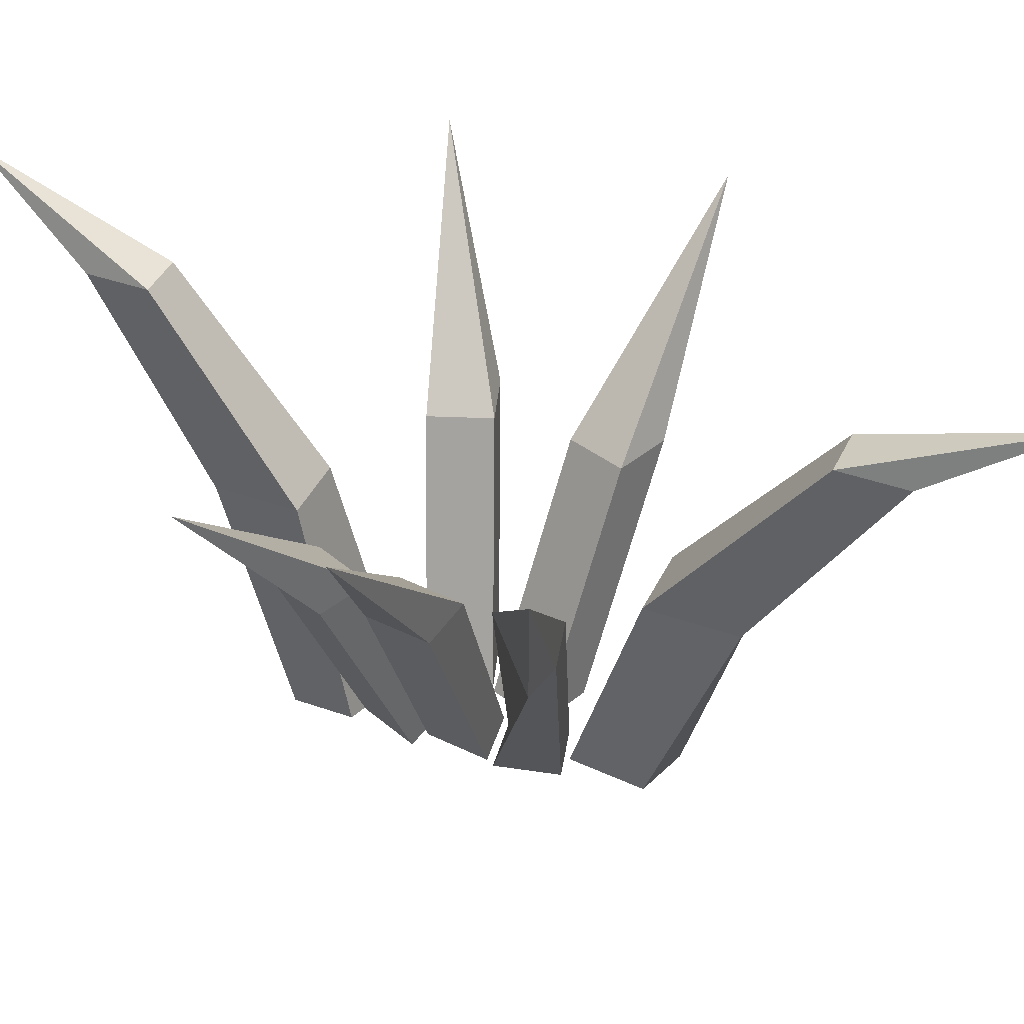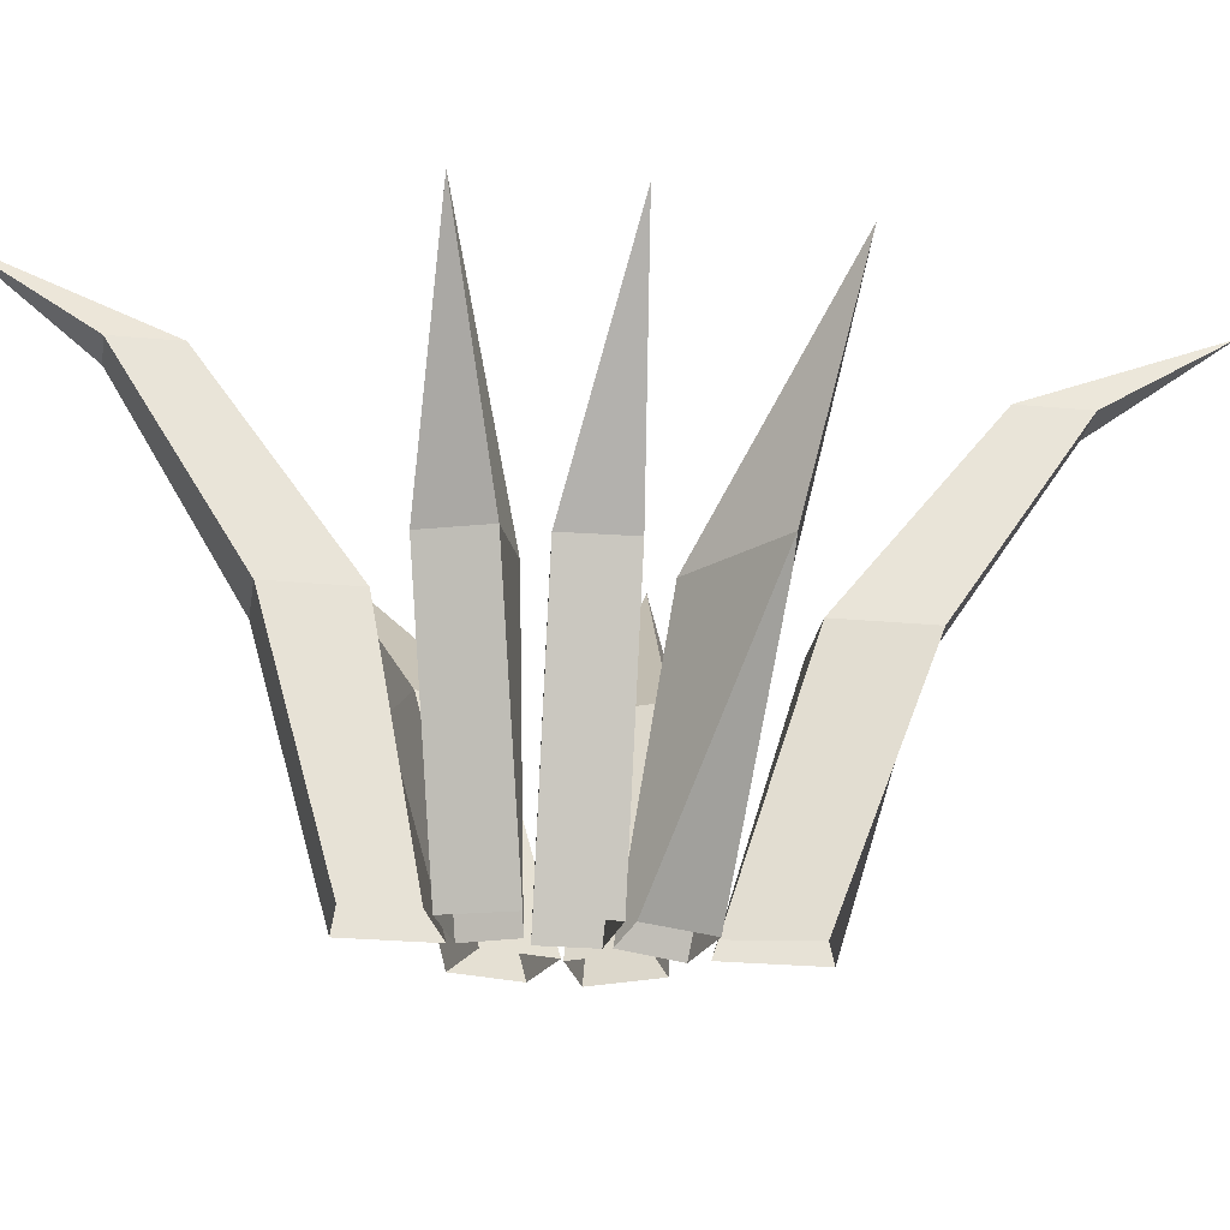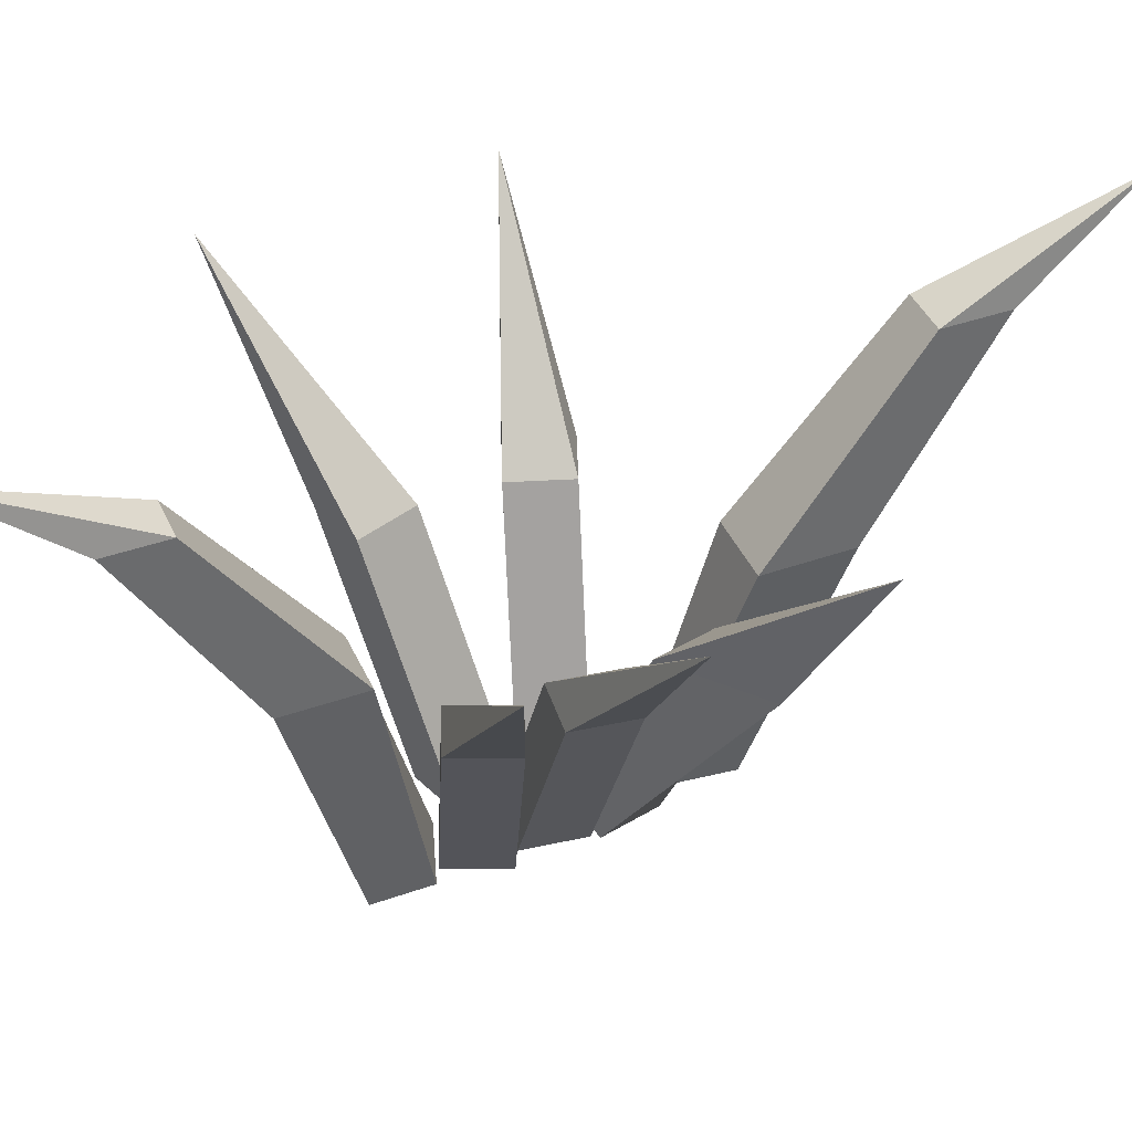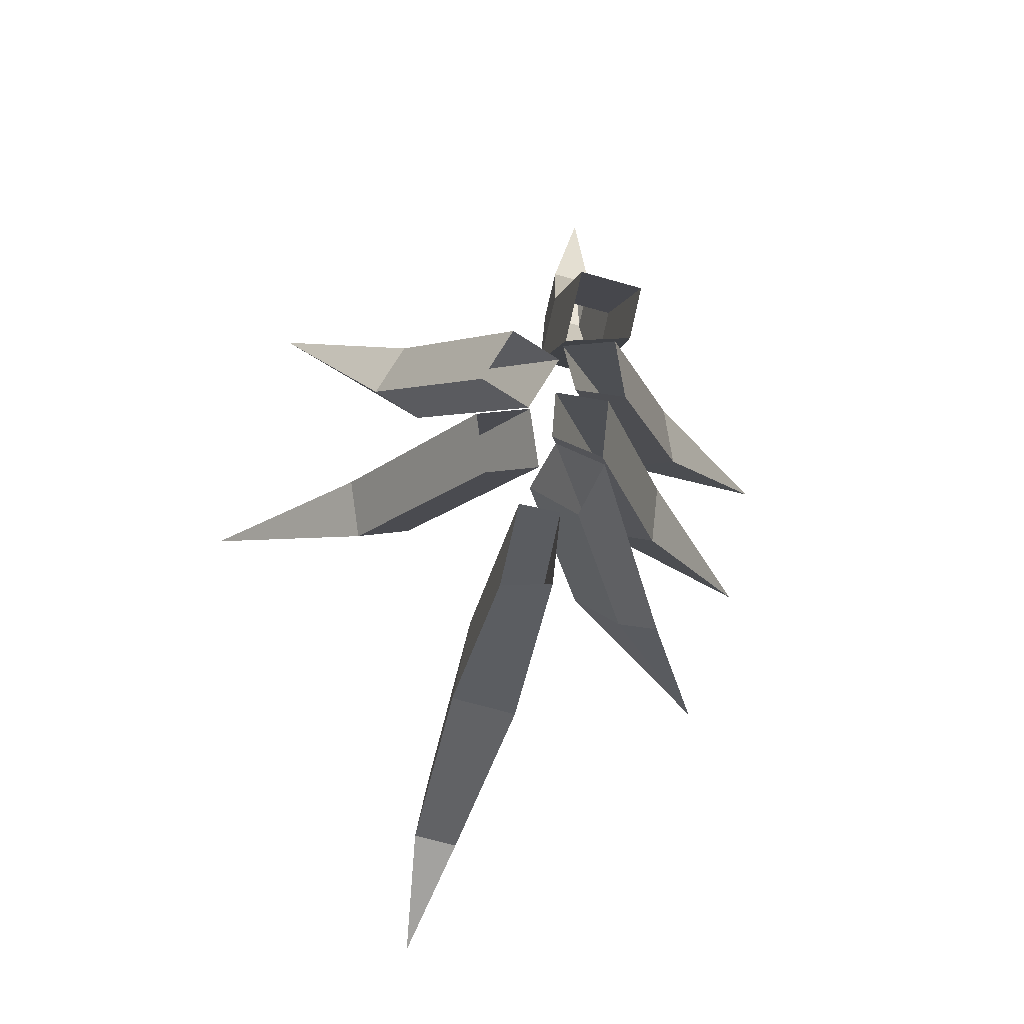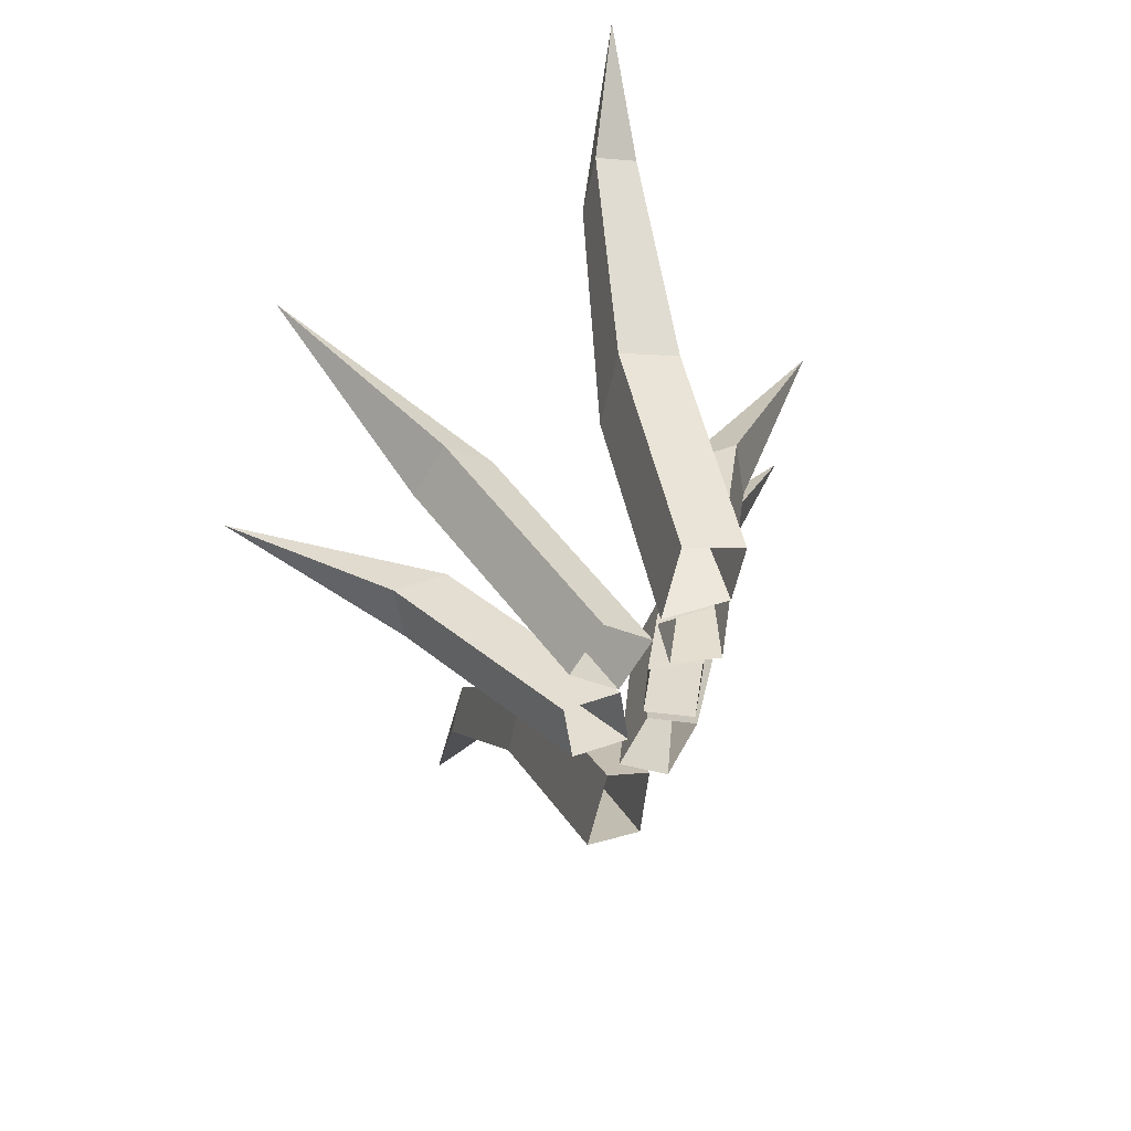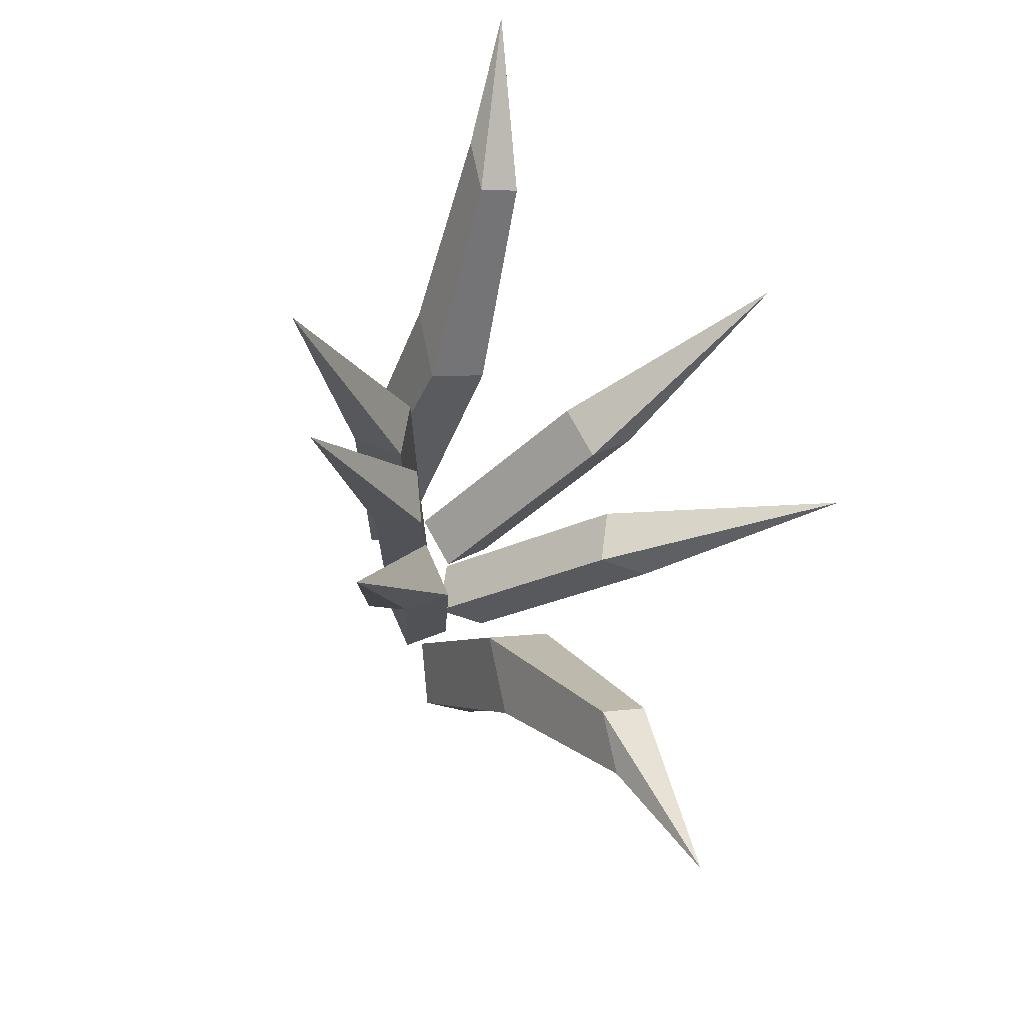
<metadata>
{"format":"obj","ext":"obj","renderer":"f3d","projection":"perspective","resolution":1024,"background":"white","views":[{"elev":40.4,"azim":126.3,"up":"+Y"},{"elev":-25.5,"azim":94.3,"up":"+Y"},{"elev":41.8,"azim":79.8,"up":"+Y"},{"elev":-16.0,"azim":-9.2,"up":"+Z"},{"elev":36.6,"azim":-16.7,"up":"+Z"},{"elev":-24.9,"azim":156.3,"up":"+Z"}]}
</metadata>
<code>
o grass3.003_Plane.003
v 14.7 1.01 -5.937
v 14.67 1.01 -6.058
v 14.57 1.01 -5.906
v 14.53 1.01 -6.073
v 14.6 1.514 -5.769
v 14.73 1.514 -5.8
v 14.69 1.514 -5.968
v 14.56 1.514 -5.937
v 14.67 1.923 -5.533
v 14.76 1.923 -5.554
v 14.74 1.923 -5.679
v 14.64 1.923 -5.658
v 14.76 2.101 -5.312
v 14.49 1.01 -6.632
v 14.42 1.01 -6.457
v 14.38 1.01 -6.64
v 14.51 1.01 -6.472
v 14.49 1.514 -6.824
v 14.35 1.514 -6.79
v 14.39 1.514 -6.606
v 14.54 1.514 -6.64
v 14.41 1.923 -7.083
v 14.31 1.923 -7.06
v 14.34 1.923 -6.923
v 14.44 1.923 -6.946
v 14.31 2.101 -7.325
v 14.62 1.013 -6.21
v 14.49 1.007 -6.3
v 14.61 1.008 -6.342
v 14.5 1.012 -6.196
v 14.85 1.517 -6.254
v 14.83 1.512 -6.387
v 14.71 1.512 -6.373
v 14.73 1.517 -6.24
v 15.13 1.923 -6.418
v 14.66 1.008 -6.199
v 14.55 1.007 -6.189
v 14.64 1.013 -6.067
v 14.52 1.012 -6.085
v 14.87 1.517 -6.05
v 14.89 1.512 -6.182
v 14.77 1.512 -6.2
v 14.75 1.517 -6.069
v 15.19 1.923 -6.133
v 14.55 1 -6.478
v 14.44 1 -6.422
v 14.61 1.005 -6.359
v 14.5 1.005 -6.316
v 14.84 1.51 -6.608
v 14.74 1.505 -6.6
v 14.64 1.505 -6.544
v 14.7 1.509 -6.426
v 15.01 1.916 -6.735
v 14.33 1.008 -6.256
v 14.45 1.007 -6.238
v 14.35 1.013 -6.388
v 14.47 1.012 -6.37
v 14.12 1.517 -6.405
v 14.1 1.512 -6.273
v 14.22 1.512 -6.255
v 14.24 1.517 -6.387
v 13.8 1.923 -6.323
v 14.26 1.517 -6.101
v 14.32 1.512 -5.987
v 14.22 1.512 -5.925
v 14.15 1.517 -6.04
v 14.44 1.012 -6.234
v 14.34 1.013 -6.173
v 14.51 1.007 -6.12
v 14.41 1.008 -6.058
v 13.96 1.923 -5.774
f 8 5 9 12
f 3 1 6 5
f 4 3 5 8
f 1 2 7 6
f 2 4 8 7
f 11 12 13
f 6 7 11 10
f 7 8 12 11
f 5 6 10 9
f 21 18 22 25
f 9 10 13
f 12 9 13
f 10 11 13
f 14 16 19 18
f 17 14 18 21
f 16 15 20 19
f 15 17 21 20
f 24 25 26
f 19 20 24 23
f 20 21 25 24
f 18 19 23 22
f 22 23 26
f 25 22 26
f 23 24 26
f 34 31 35
f 27 29 32 31
f 30 27 31 34
f 29 28 33 32
f 28 30 34 33
f 32 33 35
f 33 34 35
f 31 32 35
f 43 40 44
f 38 36 41 40
f 39 38 40 43
f 36 37 42 41
f 37 39 43 42
f 41 42 44
f 42 43 44
f 40 41 44
f 52 49 53
f 47 45 50 49
f 48 47 49 52
f 45 46 51 50
f 46 48 52 51
f 50 51 53
f 51 52 53
f 49 50 53
f 61 58 62
f 56 54 59 58
f 57 56 58 61
f 54 55 60 59
f 55 57 61 60
f 59 60 62
f 60 61 62
f 58 59 62
f 68 70 65 66
f 69 67 63 64
f 67 68 66 63
f 70 69 64 65
f 63 66 71
f 65 64 71
f 64 63 71
f 66 65 71

</code>
